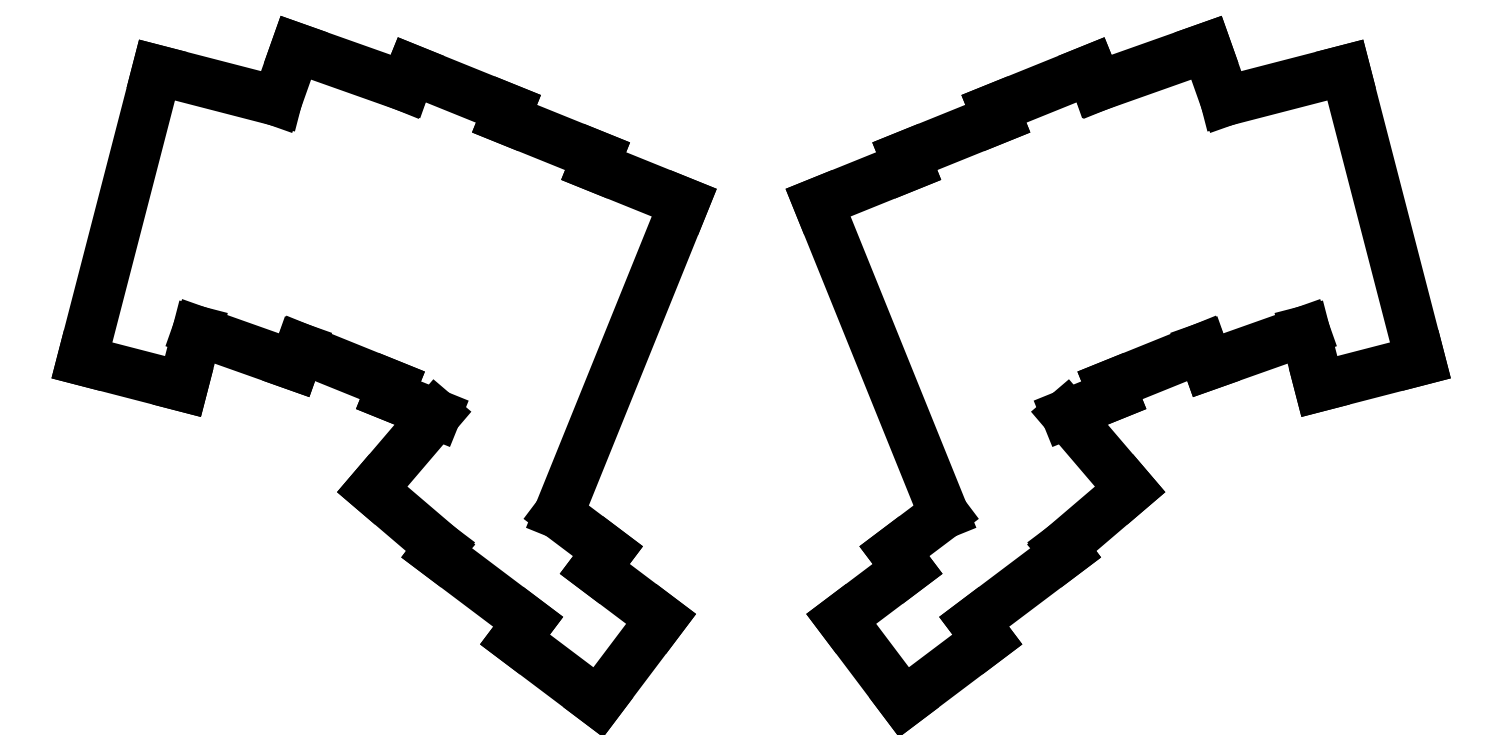
<metadata>
{"format":"dxf","ext":"dxf","renderer":"ezdxf+matplotlib","layout":"modelspace","background":"white","min_lineweight":24,"dpi":150}
</metadata>
<code>
0
SECTION
2
ENTITIES
0
LINE
8
0
10
87.96
20
-107.1
11
107.1
21
-112
0
LINE
8
0
10
107.1
20
-112
11
109.8
21
-101.5
0
LINE
8
0
10
87.96
20
-107.1
11
102.2
21
-52.14
0
LINE
8
0
10
102.2
20
-52.14
11
124.9
21
-58.01
0
LINE
8
0
10
109.8
20
-101.5
11
128.1
21
-108
0
LINE
8
0
10
128.1
20
-108
11
129.3
21
-104.8
0
LINE
8
0
10
124.9
20
-58.01
11
128.5
21
-47.92
0
LINE
8
0
10
128.5
20
-47.92
11
149.1
21
-55.23
0
LINE
8
0
10
129.3
20
-104.8
11
146.7
21
-111.8
0
LINE
8
0
10
167.9
20
-61.34
11
168.7
21
-59.49
0
LINE
8
0
10
168.7
20
-59.49
11
150.4
21
-52.09
0
LINE
8
0
10
150.4
20
-52.09
11
149.1
21
-55.23
0
LINE
8
0
10
146
20
-113.7
11
155
21
-117.3
0
LINE
8
0
10
146.7
20
-111.8
11
146
21
-113.7
0
LINE
8
0
10
184.8
20
-70.31
11
185.6
21
-68.46
0
LINE
8
0
10
167.9
20
-61.34
11
185.6
21
-68.46
0
LINE
8
0
10
178.2
20
-136.2
11
202
21
-77.24
0
LINE
8
0
10
184.8
20
-70.31
11
202
21
-77.24
0
LINE
8
0
10
322.2
20
-112
11
341.3
21
-107.1
0
LINE
8
0
10
327.1
20
-52.14
11
341.3
21
-107.1
0
LINE
8
0
10
319.4
20
-101.5
11
322.2
21
-112
0
LINE
8
0
10
304.4
20
-58.01
11
327.1
21
-52.14
0
LINE
8
0
10
301.1
20
-108
11
319.4
21
-101.5
0
LINE
8
0
10
300
20
-104.8
11
301.1
21
-108
0
LINE
8
0
10
300.8
20
-47.92
11
304.4
21
-58.01
0
LINE
8
0
10
280.1
20
-55.23
11
300.8
21
-47.92
0
LINE
8
0
10
282.5
20
-111.8
11
300
21
-104.8
0
LINE
8
0
10
280.1
20
-55.23
11
278.9
21
-52.09
0
LINE
8
0
10
278.9
20
-52.09
11
260.6
21
-59.49
0
LINE
8
0
10
260.6
20
-59.49
11
261.3
21
-61.34
0
LINE
8
0
10
274.2
20
-117.3
11
283.3
21
-113.7
0
LINE
8
0
10
283.3
20
-113.7
11
282.5
21
-111.8
0
LINE
8
0
10
243.7
20
-68.46
11
261.3
21
-61.34
0
LINE
8
0
10
243.7
20
-68.46
11
244.4
21
-70.31
0
LINE
8
0
10
227.3
20
-77.24
11
251.1
21
-136.2
0
LINE
8
0
10
227.3
20
-77.24
11
244.4
21
-70.31
0
LINE
8
0
10
142.9
20
-131.5
11
155.7
21
-142.5
0
LINE
8
0
10
142.9
20
-131.5
11
155
21
-117.3
0
LINE
8
0
10
155
20
-143.4
11
172.4
21
-156.6
0
LINE
8
0
10
178.2
20
-136.2
11
187.5
21
-143.2
0
LINE
8
0
10
187.5
20
-143.2
11
185
21
-146.5
0
LINE
8
0
10
155
20
-143.4
11
155.7
21
-142.5
0
LINE
8
0
10
169.9
20
-159.9
11
185.7
21
-171.8
0
LINE
8
0
10
185.7
20
-171.8
11
197.6
21
-156
0
LINE
8
0
10
197.6
20
-156
11
185
21
-146.5
0
LINE
8
0
10
172.4
20
-156.6
11
169.9
21
-159.9
0
LINE
8
0
10
273.5
20
-142.5
11
286.4
21
-131.5
0
LINE
8
0
10
274.2
20
-117.3
11
286.4
21
-131.5
0
LINE
8
0
10
256.8
20
-156.6
11
274.2
21
-143.4
0
LINE
8
0
10
241.7
20
-143.2
11
251.1
21
-136.2
0
LINE
8
0
10
273.5
20
-142.5
11
274.2
21
-143.4
0
LINE
8
0
10
244.2
20
-146.5
11
241.7
21
-143.2
0
LINE
8
0
10
243.6
20
-171.8
11
259.3
21
-159.9
0
LINE
8
0
10
259.3
20
-159.9
11
256.8
21
-156.6
0
LINE
8
0
10
244.2
20
-146.5
11
231.7
21
-156
0
LINE
8
0
10
231.7
20
-156
11
243.6
21
-171.8
0
ENDSEC
0
EOF

</code>
